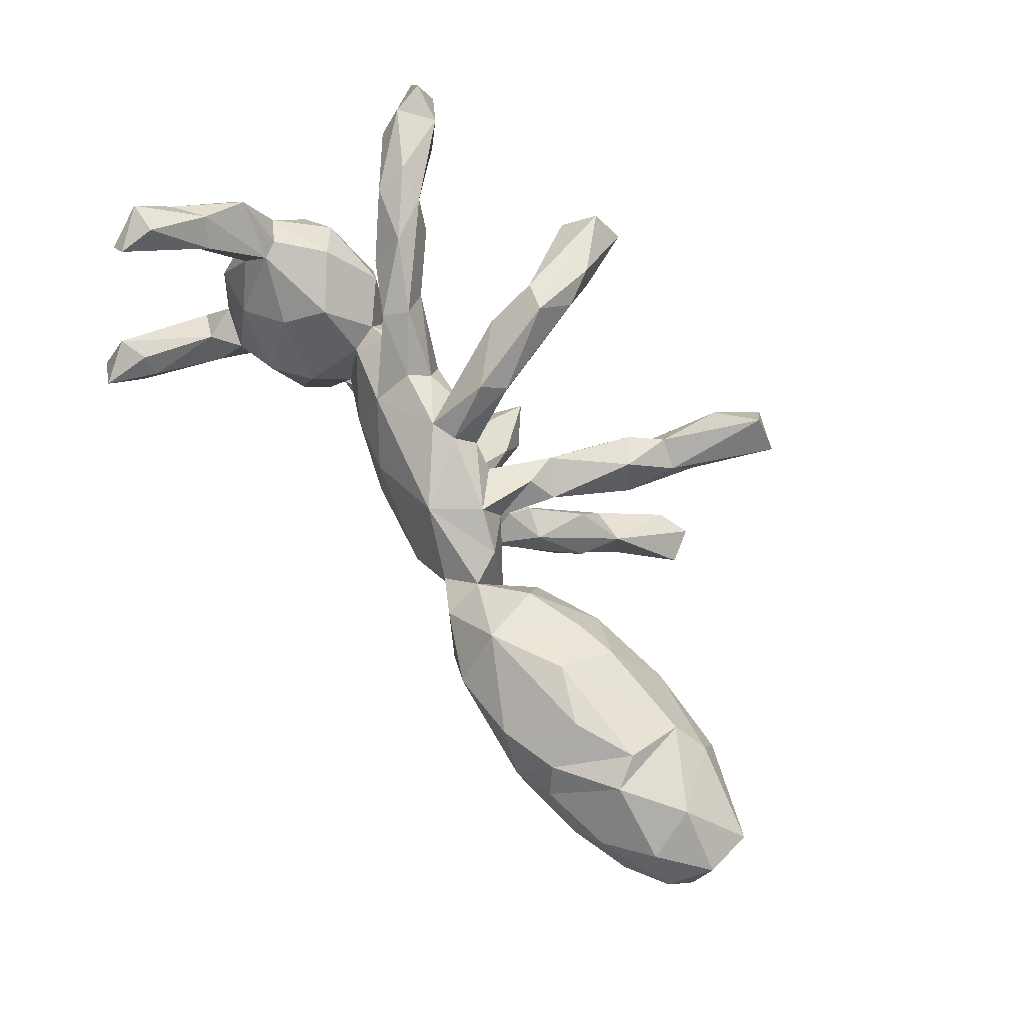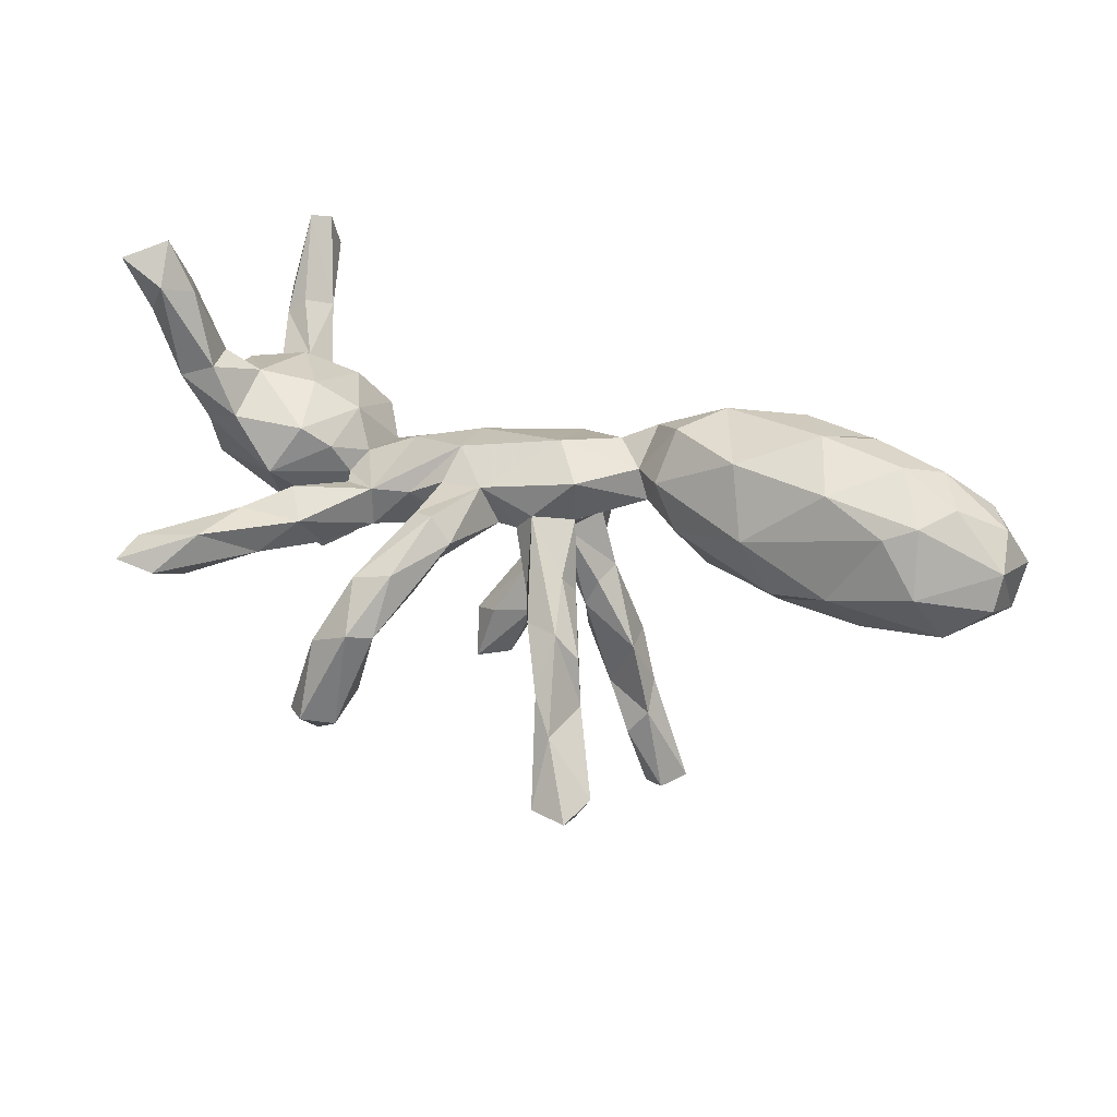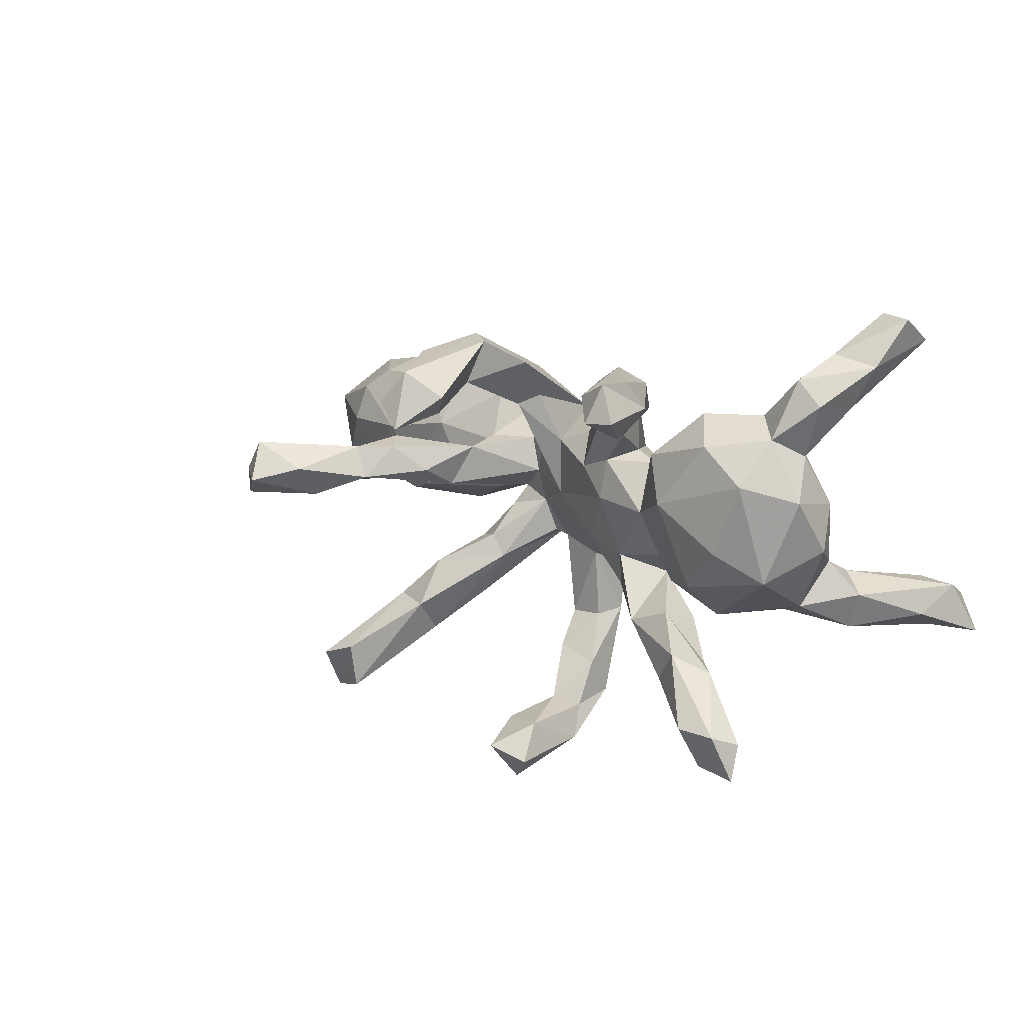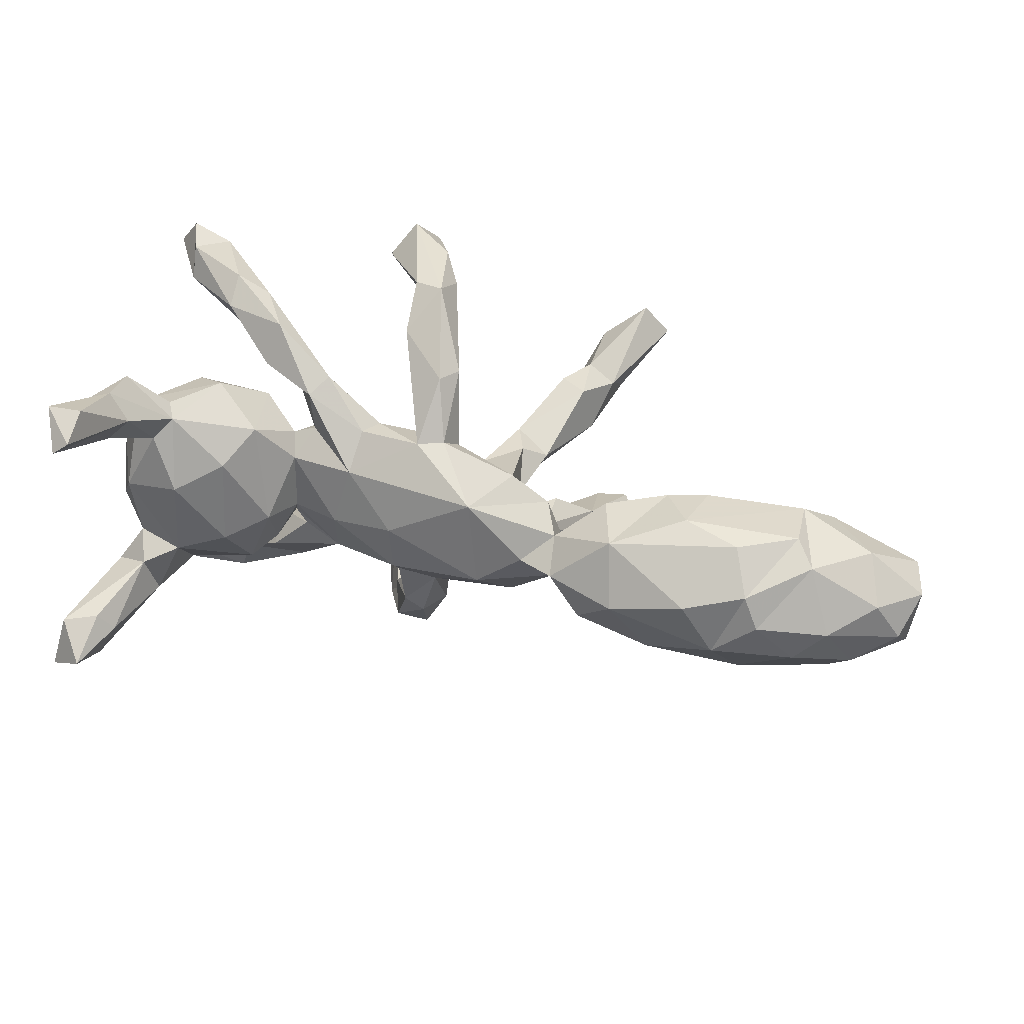
<metadata>
{"format":"obj","ext":"obj","renderer":"f3d","projection":"perspective","resolution":1024,"background":"white","views":[{"elev":71.5,"azim":-125.8,"up":"+Z"},{"elev":30.7,"azim":-152.6,"up":"+Y"},{"elev":11.2,"azim":57.2,"up":"+Z"},{"elev":50.5,"azim":-166.4,"up":"+Z"}]}
</metadata>
<code>
v 0.3395 0.05926 0.1582
v -0.09178 0.0599 -0.1014
v 0.2177 -0.0262 -0.08191
v -0.4919 0.2469 0.1161
v 0.4558 -0.007601 -0.2486
v -0.2853 -0.4846 0.09233
v -0.177 -0.2077 -0.2304
v -0.2338 -0.2256 0.01051
v 0.5443 -0.07284 -0.3281
v 0.06203 -0.1425 0.1782
v -0.4687 0.1075 0.1861
v 0.4705 0.1929 -0.06495
v 0.04151 0.02359 0.1584
v -0.2672 -0.3524 0.005715
v 0.2971 -0.07979 0.1481
v 0.0232 0.09894 -0.239
v 0.2771 0.03892 0.07422
v 0.06836 0.03356 -0.2296
v -0.01157 0.0563 -0.2395
v 0.403 -0.08553 0.04505
v -0.2563 -0.5158 0.02706
v 0.5623 0.09771 0.1321
v 0.2019 0.05684 -0.1392
v 0.006006 -0.1107 0.1803
v 0.273 0.06365 -0.03034
v 0.5988 0.1125 -0.02403
v -0.6916 0.2397 0.02747
v 0.5943 0.1676 0.2115
v 0.5886 0.4427 -0.1387
v -0.1466 0.007137 0.05618
v 0.1195 -0.04441 -0.3798
v 0.3503 0.1321 -0.125
v 0.05872 -0.2274 0.3092
v 0.3116 -0.05332 0.01216
v -0.4231 0.03091 0.1527
v 0.2126 -0.06791 0.02424
v 0.5012 -0.3095 0.2559
v 0.5472 0.17 -0.05547
v 0.1279 -0.02466 -0.06933
v 0.1871 0.1017 -0.008108
v 0.568 -0.3169 0.2819
v 0.2589 -0.1023 0.1692
v 0.4812 -0.04963 0.1497
v -0.233 -0.3964 -0.006158
v -0.1477 0.04221 -0.0498
v 0.3577 -0.06555 0.1211
v -0.1041 0.1691 -0.01885
v 0.09969 0.02886 -0.3665
v -0.6984 0.152 0.1716
v -0.1954 -0.0837 -0.2159
v -0.1134 -0.1287 0.0756
v 0.2217 -0.06072 0.09207
v -0.3759 -0.002926 -0.006834
v -0.3352 0.07157 -0.05446
v -0.66 -0.0332 -0.03096
v 0.5675 0.1508 0.04806
v 0.2014 -0.3829 0.2234
v 0.4938 -0.05967 -0.3917
v -0.1248 -0.07695 -0.09978
v 0.4788 -0.284 0.2086
v 0.431 -0.155 0.206
v 0.3829 -0.1898 0.2601
v 0.4839 0.0911 0.184
v -0.8942 0.09249 0.08404
v 0.1559 -0.2594 -0.4116
v -0.5154 -0.02379 -0.02788
v 0.2896 0.01866 -0.2382
v -0.05439 0.02154 -0.08798
v -0.7503 0.1823 -0.05258
v -0.1931 -0.165 -0.2831
v 0.5868 0.2052 -0.1115
v 0.3345 0.04993 -0.1829
v -0.7441 0.2192 0.08149
v 0.5994 0.3234 0.3147
v -0.3069 -0.3141 -0.4005
v -0.2911 0.1447 -0.04224
v 0.02232 -0.07102 0.238
v -0.8793 0.01021 0.07086
v -0.2459 -0.2055 -0.2204
v 0.4234 -0.00566 0.195
v 0.0351 0.04161 -0.3535
v 0.06665 -0.0521 0.1058
v 0.2861 0.04015 -0.07468
v 0.1364 0.05787 -0.1214
v 0.06449 0.1387 -0.06387
v 0.5632 0.1534 0.298
v -0.2571 -0.3083 0.05072
v 0.5492 -0.2575 0.2794
v 0.4687 0.1405 -0.1515
v 0.4165 -0.02779 -0.1026
v 0.1105 -0.01069 -0.3081
v 0.4428 -0.1415 0.2582
v -0.4136 -0.01757 0.07302
v 0.514 0.121 0.1564
v 0.6035 0.0906 0.2188
v -0.1379 -0.07981 -0.2063
v -0.7933 0.2013 0.001157
v 0.1249 -0.4569 0.2141
v -0.1677 -0.02082 -0.1372
v 0.3798 0.1745 -0.02939
v 0.5621 0.1942 0.2225
v 0.2903 -0.007823 0.09306
v 0.1301 -0.0334 0.1302
v -0.5159 0.009771 -0.07124
v 0.3526 -0.06696 0.2007
v 0.4326 0.004014 -0.3347
v 0.01386 0.01752 -0.2315
v 0.5574 -0.3418 0.2221
v 0.1613 0.0689 0.09739
v 0.06843 0.09646 -0.1248
v -0.332 -0.4858 0.03724
v 0.09601 -0.2103 -0.4491
v 0.08385 -0.07739 -0.3676
v -0.003849 -0.1104 0.2245
v -0.2135 -0.2353 0.09232
v 0.5771 0.375 -0.1868
v 0.03404 -0.02385 -0.2862
v -0.4941 0.01483 0.1538
v 0.5624 0.01522 -0.07444
v -0.6996 0.1623 -0.0769
v -0.1602 0.127 -0.07764
v 0.1435 -0.1964 -0.482
v -0.0229 -0.02705 0.1179
v 0.5519 0.03375 0.1635
v 0.2505 -0.0121 0.1105
v -0.1838 0.16 0.05291
v -0.2458 0.1937 0.06691
v -0.3182 0.0658 0.1403
v -0.1411 -0.1582 0.004647
v -0.7636 0.07508 -0.08847
v 0.4024 0.02145 -0.2445
v -0.1624 -0.1109 0.012
v 0.1525 0.003523 0.1422
v -0.2384 0.1243 0.09566
v 0.07896 -0.3522 0.2187
v -0.2334 -0.1258 -0.2051
v 0.1561 -0.0642 0.0727
v 0.04597 -0.2875 0.2692
v -0.5974 0.2101 -0.066
v 0.1474 -0.3567 0.1888
v -0.1814 -0.3197 0.02556
v -0.06925 -0.02182 0.08953
v 0.5476 0.3522 -0.1324
v -0.6228 0.2439 0.09378
v 0.3932 -0.04301 -0.2241
v 0.6253 0.1894 0.2797
v 0.6273 0.312 -0.151
v -0.1001 -0.06981 -0.1377
v 0.05207 -0.04204 0.006078
v 0.3477 -0.1783 0.2027
v 0.3506 -0.02406 -0.161
v -0.213 -0.4403 0.04763
v 0.5664 0.2569 0.3608
v 0.03957 -0.04851 -0.4092
v 0.1072 -0.1559 0.2579
v 0.06664 -0.09917 0.1914
v 0.1761 -0.4583 0.173
v -0.5951 0.2186 0.1411
v -0.2091 -0.3206 0.07938
v -0.3001 -0.498 -0.001922
v 0.337 -0.1116 0.2637
v -0.7946 0.07931 0.1557
v 0.5513 -0.03186 0.09072
v 0.3829 0.1262 0.1196
v 0.4816 -0.09395 -0.3244
v 0.5074 0.2273 -0.1515
v 0.08494 -0.1715 -0.3905
v 0.6518 0.4176 -0.1889
v 0.1871 -0.2096 -0.4435
v -0.2414 0.139 0.000735
v -0.3453 0.1692 0.1595
v 0.2016 -0.01289 -0.1371
v -0.6208 0.04084 -0.0968
v 0.4672 0.1676 0.07627
v -0.8009 -0.01388 -0.0321
v 0.5453 -0.219 0.2351
v -0.8663 0.1629 0.0434
v -0.1098 -0.007379 -0.008253
v 0.1446 -0.07137 -0.4305
v -0.2898 -0.3527 -0.328
v -0.2399 -0.3145 -0.3873
v -0.05416 -0.01946 0.02951
v -0.2134 0.0681 0.1182
v -0.6649 0.004177 0.1518
v 0.5554 -0.2778 0.1912
v 0.5591 -0.04167 -0.4049
v -0.5615 -0.04989 0.04981
v -0.2358 -0.328 -0.3097
v 0.1634 -0.4311 0.2662
v 0.5751 0.3563 -0.09828
v -0.134 -0.07013 0.09022
v 0.2974 0.000198 -0.07147
v -0.8836 0.1181 -0.0169
v -0.1803 -0.05884 -0.11
v 0.6274 0.2538 0.3543
v 0.3083 0.09366 -0.09763
v 0.4414 -0.1953 0.2876
v 0.3457 -0.01047 -0.1059
v 0.6066 0.0498 0.06407
v -0.1254 -0.02738 -0.04317
v -0.06054 0.000524 -0.02971
v 0.6048 -0.3258 0.2252
v 0.11 -0.2422 0.3005
v 0.2807 -0.04657 -0.1843
v -0.3042 0.2249 0.009899
v 0.2569 -0.01705 0.1928
v -0.3647 0.2479 0.07706
v 0.2298 -0.05659 0.2074
v -0.1418 0.04305 0.1428
v -0.8784 0.05905 -0.0357
v 0.5662 0.07536 0.261
v -0.005292 0.1042 -0.1233
v 0.3947 0.05484 -0.1655
v -0.5652 0.1476 0.1872
v 0.4179 -0.1978 0.2074
v 0.5433 0.1119 -0.1277
v -0.004378 0.008098 0.1571
v -0.5509 0.2612 0.03196
v 0.2677 0.04068 -0.1107
v 0.5623 0.2083 -0.1717
v -0.4317 0.2186 -0.04895
v 0.6354 0.3743 -0.1058
v 0.3544 -0.04012 -0.2744
v -0.02446 0.02706 -0.09474
v -0.2406 -0.2081 -0.3261
v -0.1316 -0.2194 0.03635
v 0.1 -0.2717 0.2303
v 0.5248 0.1777 0.2604
v 0.553 -0.02315 -0.3454
v 0.07798 -0.3461 0.2881
v -0.1809 -0.1633 -0.1499
v -0.7142 -0.04852 0.04754
v 0.5039 -0.04537 -0.02789
v 0.4978 0.06236 0.1951
v 0.5287 0.2278 -0.0823
v -0.2564 0.08134 0.005629
v 0.06802 0.02622 -0.1129
v -0.7182 -0.022 0.1131
v 0.06128 0.09019 -0.2255
v 0.1611 -0.171 -0.3848
v -0.8204 0.1628 0.1128
v 0.07233 0.1297 0.02613
v -0.07769 0.1183 0.1234
v 0.3066 0.1286 -0.003978
v -0.47 0.1101 -0.1008
v 0.07265 -0.0384 -0.4394
v -0.3238 -0.2984 -0.3366
v -0.6658 0.1009 0.1844
v -0.167 -0.2702 0.08146
v -0.2954 0.03204 0.04878
v -0.1748 -0.09353 0.05531
v 0.5704 0.3184 0.3399
f 161 92 105
f 57 140 227
f 140 135 227
f 57 227 203
f 176 61 92
f 197 161 62
f 203 227 155
f 135 138 227
f 62 161 208
f 197 92 161
f 155 227 10
f 203 155 33
f 227 138 10
f 138 33 114
f 33 155 77
f 24 138 114
f 114 33 77
f 108 202 41
f 37 108 41
f 98 157 189
f 189 157 57
f 98 189 230
f 37 41 88
f 37 88 197
f 98 230 135
f 197 88 92
f 37 197 62
f 189 57 203
f 138 135 230
f 230 189 33
f 33 189 203
f 230 33 138
f 167 113 154
f 113 240 31
f 167 240 113
f 58 223 106
f 229 106 131
f 112 65 167
f 65 240 167
f 58 165 223
f 9 186 229
f 65 169 240
f 165 186 9
f 246 154 81
f 246 81 48
f 154 113 117
f 91 31 48
f 179 246 48
f 31 179 48
f 246 112 154
f 179 122 246
f 240 179 31
f 112 167 154
f 122 112 246
f 179 169 122
f 240 169 179
f 186 106 229
f 186 58 106
f 186 165 58
f 122 65 112
f 65 122 169
f 250 134 128
f 250 236 134
f 236 183 134
f 93 187 66
f 53 93 66
f 93 250 128
f 93 53 250
f 236 30 183
f 243 109 242
f 178 251 30
f 40 242 109
f 1 164 244
f 100 164 174
f 178 132 251
f 182 178 201
f 182 129 178
f 17 40 109
f 94 56 174
f 129 8 132
f 129 132 178
f 149 36 137
f 39 36 149
f 250 53 54
f 45 30 236
f 3 34 36
f 217 13 243
f 209 123 217
f 238 184 162
f 94 63 228
f 94 228 101
f 101 228 74
f 28 101 74
f 74 228 252
f 118 35 11
f 184 118 11
f 248 11 214
f 248 184 11
f 184 248 49
f 160 21 111
f 111 21 6
f 60 215 185
f 21 152 6
f 61 185 215
f 6 152 159
f 215 15 61
f 92 61 105
f 215 150 15
f 15 150 42
f 61 15 105
f 150 62 208
f 150 208 42
f 161 105 206
f 161 206 208
f 23 84 85
f 25 23 40
f 196 244 32
f 32 244 100
f 12 32 100
f 38 235 12
f 38 71 235
f 136 79 194
f 136 194 99
f 194 231 59
f 79 231 194
f 231 148 59
f 224 107 237
f 84 39 237
f 172 39 84
f 83 23 25
f 83 219 23
f 83 192 219
f 3 219 192
f 213 83 196
f 38 216 71
f 26 38 56
f 26 216 38
f 79 7 231
f 7 148 231
f 3 39 172
f 172 204 3
f 204 219 3
f 204 151 219
f 213 198 83
f 198 192 83
f 151 72 219
f 90 198 213
f 26 119 216
f 119 90 213
f 245 120 139
f 173 120 245
f 84 237 110
f 131 67 72
f 225 75 247
f 7 181 70
f 223 204 67
f 106 67 131
f 223 67 106
f 181 225 70
f 204 223 145
f 223 165 145
f 145 9 5
f 165 9 145
f 5 229 131
f 9 229 5
f 75 180 247
f 10 138 24
f 75 188 180
f 181 188 75
f 116 143 29
f 168 116 29
f 16 81 19
f 154 19 81
f 16 48 81
f 239 48 16
f 91 48 239
f 117 19 154
f 113 31 91
f 117 113 91
f 225 181 75
f 146 28 74
f 176 185 61
f 155 10 156
f 155 156 13
f 211 95 146
f 63 234 211
f 211 86 63
f 77 155 13
f 211 146 86
f 86 146 195
f 63 86 228
f 228 86 153
f 77 13 217
f 86 195 153
f 195 146 74
f 195 74 252
f 153 195 252
f 228 153 252
f 41 202 176
f 176 202 185
f 41 176 88
f 202 108 185
f 185 108 60
f 108 37 60
f 157 140 57
f 157 98 135
f 60 37 62
f 157 135 140
f 88 176 92
f 60 62 215
f 150 215 62
f 110 239 212
f 239 16 212
f 235 190 143
f 166 235 143
f 235 222 190
f 2 50 99
f 96 50 2
f 19 224 212
f 19 107 224
f 89 32 12
f 166 12 235
f 89 12 166
f 235 71 222
f 50 136 99
f 96 70 50
f 107 18 237
f 23 172 84
f 219 72 23
f 72 67 23
f 32 213 196
f 89 213 32
f 89 166 220
f 220 216 89
f 216 220 71
f 50 79 136
f 225 50 70
f 225 79 50
f 148 70 96
f 7 70 148
f 67 172 23
f 67 204 172
f 19 212 16
f 71 147 222
f 22 199 56
f 95 124 22
f 124 199 22
f 249 226 51
f 36 52 137
f 36 34 52
f 163 199 124
f 14 87 8
f 129 141 8
f 141 14 8
f 141 44 14
f 141 129 226
f 20 43 46
f 20 163 43
f 64 241 177
f 64 162 241
f 177 241 73
f 241 49 73
f 27 73 144
f 49 144 73
f 49 158 144
f 158 4 218
f 193 64 177
f 193 78 64
f 171 207 4
f 171 127 207
f 127 205 207
f 232 78 175
f 134 126 127
f 55 232 175
f 55 187 232
f 20 46 34
f 144 158 218
f 149 137 82
f 51 129 182
f 17 1 244
f 182 149 123
f 243 126 134
f 34 46 102
f 52 34 102
f 52 102 125
f 17 102 1
f 15 52 125
f 125 102 17
f 125 17 109
f 137 103 82
f 226 129 51
f 251 51 191
f 8 115 251
f 115 51 251
f 132 8 251
f 22 56 94
f 22 94 28
f 94 174 63
f 63 174 164
f 1 63 164
f 82 24 149
f 149 24 123
f 142 182 123
f 51 182 142
f 13 133 109
f 109 243 13
f 191 51 142
f 30 191 209
f 191 142 209
f 142 123 209
f 251 191 30
f 209 217 243
f 30 209 183
f 183 209 243
f 183 243 134
f 213 89 216
f 216 119 213
f 225 247 79
f 188 7 79
f 204 145 151
f 151 5 131
f 145 5 151
f 247 180 79
f 188 79 180
f 188 181 7
f 222 168 29
f 143 190 29
f 190 222 29
f 116 166 143
f 168 147 116
f 147 168 222
f 110 237 239
f 237 18 239
f 220 166 116
f 220 116 147
f 71 220 147
f 117 107 19
f 18 91 239
f 107 117 18
f 117 91 18
f 151 131 72
f 233 20 90
f 233 163 20
f 163 119 199
f 233 119 163
f 97 193 177
f 97 177 73
f 27 97 73
f 218 27 144
f 210 78 193
f 4 207 218
f 221 218 207
f 205 221 207
f 175 78 210
f 127 170 205
f 170 127 126
f 66 55 173
f 66 187 55
f 236 76 170
f 236 54 76
f 47 170 126
f 243 47 126
f 66 104 53
f 54 53 104
f 250 54 236
f 242 47 243
f 242 85 47
f 121 236 170
f 178 30 45
f 45 200 178
f 8 87 115
f 206 125 109
f 159 249 115
f 87 6 159
f 43 163 124
f 46 43 80
f 15 42 52
f 42 137 52
f 115 249 51
f 87 159 115
f 124 95 211
f 95 22 28
f 43 124 80
f 124 234 80
f 124 211 234
f 80 234 63
f 1 80 63
f 46 80 1
f 102 46 1
f 105 15 206
f 15 125 206
f 137 42 103
f 42 208 103
f 103 208 133
f 156 10 82
f 82 10 24
f 95 28 146
f 133 208 206
f 133 206 109
f 103 133 13
f 82 103 13
f 156 82 13
f 123 24 114
f 123 114 217
f 114 77 217
f 28 94 101
f 200 201 178
f 244 164 100
f 12 100 174
f 194 200 45
f 59 201 200
f 224 201 68
f 201 149 182
f 39 201 224
f 201 39 149
f 17 25 40
f 25 17 244
f 56 12 174
f 56 38 12
f 196 83 25
f 199 26 56
f 3 36 39
f 34 3 192
f 198 34 192
f 198 20 34
f 199 119 26
f 90 20 198
f 233 90 119
f 69 97 27
f 139 69 27
f 139 27 218
f 69 193 97
f 69 130 193
f 130 210 193
f 120 130 69
f 139 120 69
f 221 139 218
f 130 175 210
f 201 148 68
f 244 196 25
f 59 148 201
f 221 245 139
f 173 175 130
f 173 130 120
f 245 221 76
f 76 221 205
f 170 76 205
f 55 175 173
f 104 66 173
f 245 104 173
f 76 54 245
f 104 245 54
f 121 170 47
f 121 45 236
f 212 121 47
f 212 47 85
f 2 99 45
f 121 2 45
f 212 2 121
f 212 68 2
f 224 68 212
f 40 85 242
f 99 194 45
f 59 200 194
f 148 2 68
f 39 224 237
f 85 84 110
f 23 85 40
f 148 96 2
f 110 212 85
f 93 128 35
f 93 35 118
f 187 93 118
f 232 187 238
f 184 187 118
f 238 187 184
f 128 134 171
f 35 128 171
f 78 232 238
f 171 134 127
f 35 171 11
f 238 162 78
f 11 171 214
f 214 171 4
f 214 4 158
f 248 214 158
f 49 248 158
f 162 184 49
f 78 162 64
f 162 49 241
f 152 21 44
f 21 160 44
f 44 160 14
f 160 111 14
f 152 44 141
f 152 141 159
f 111 6 87
f 14 111 87
f 141 226 249
f 159 141 249

</code>
